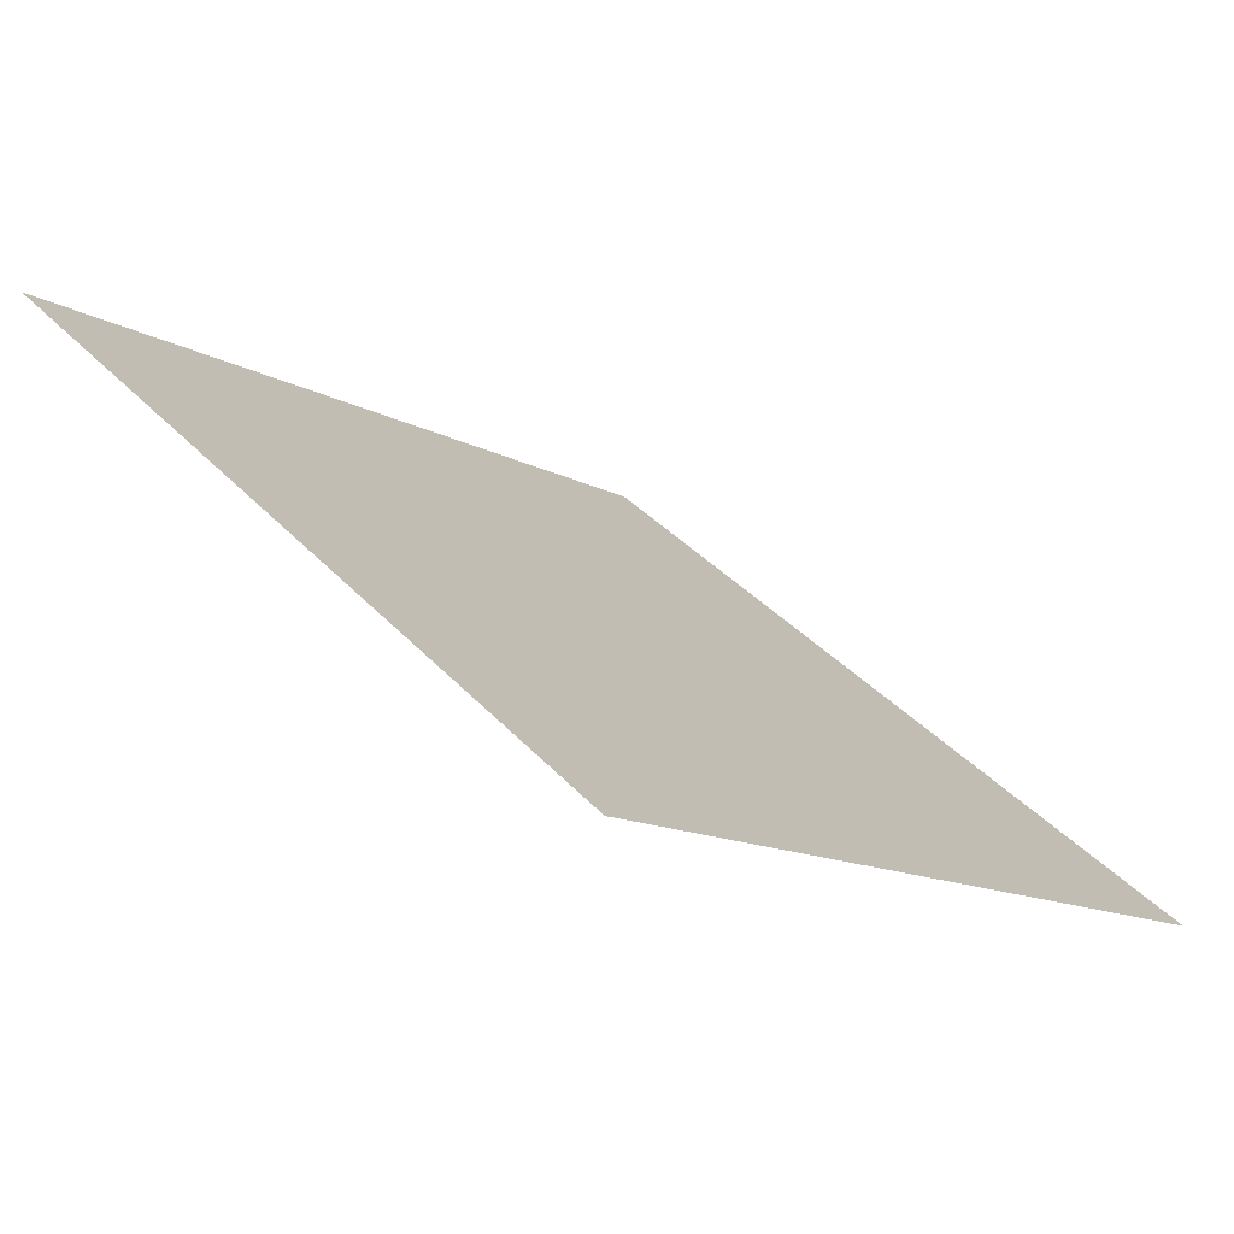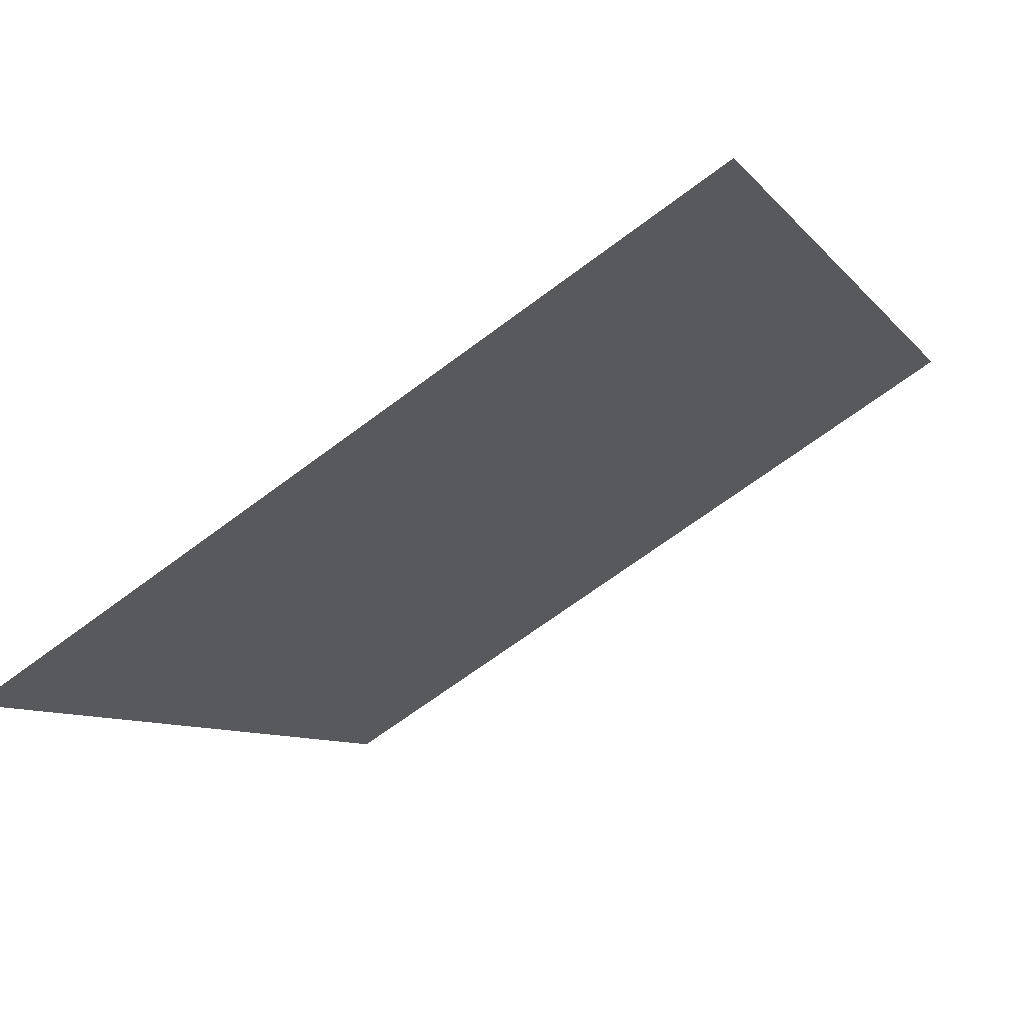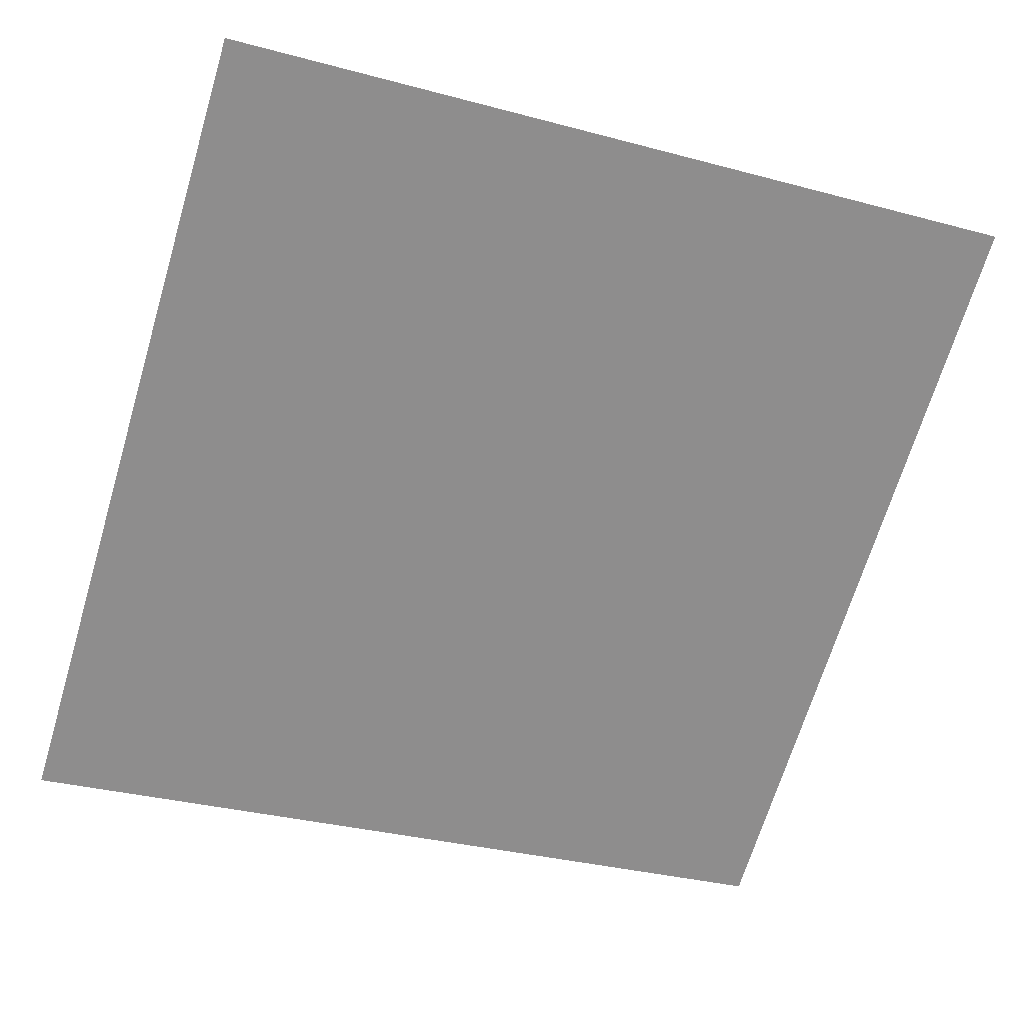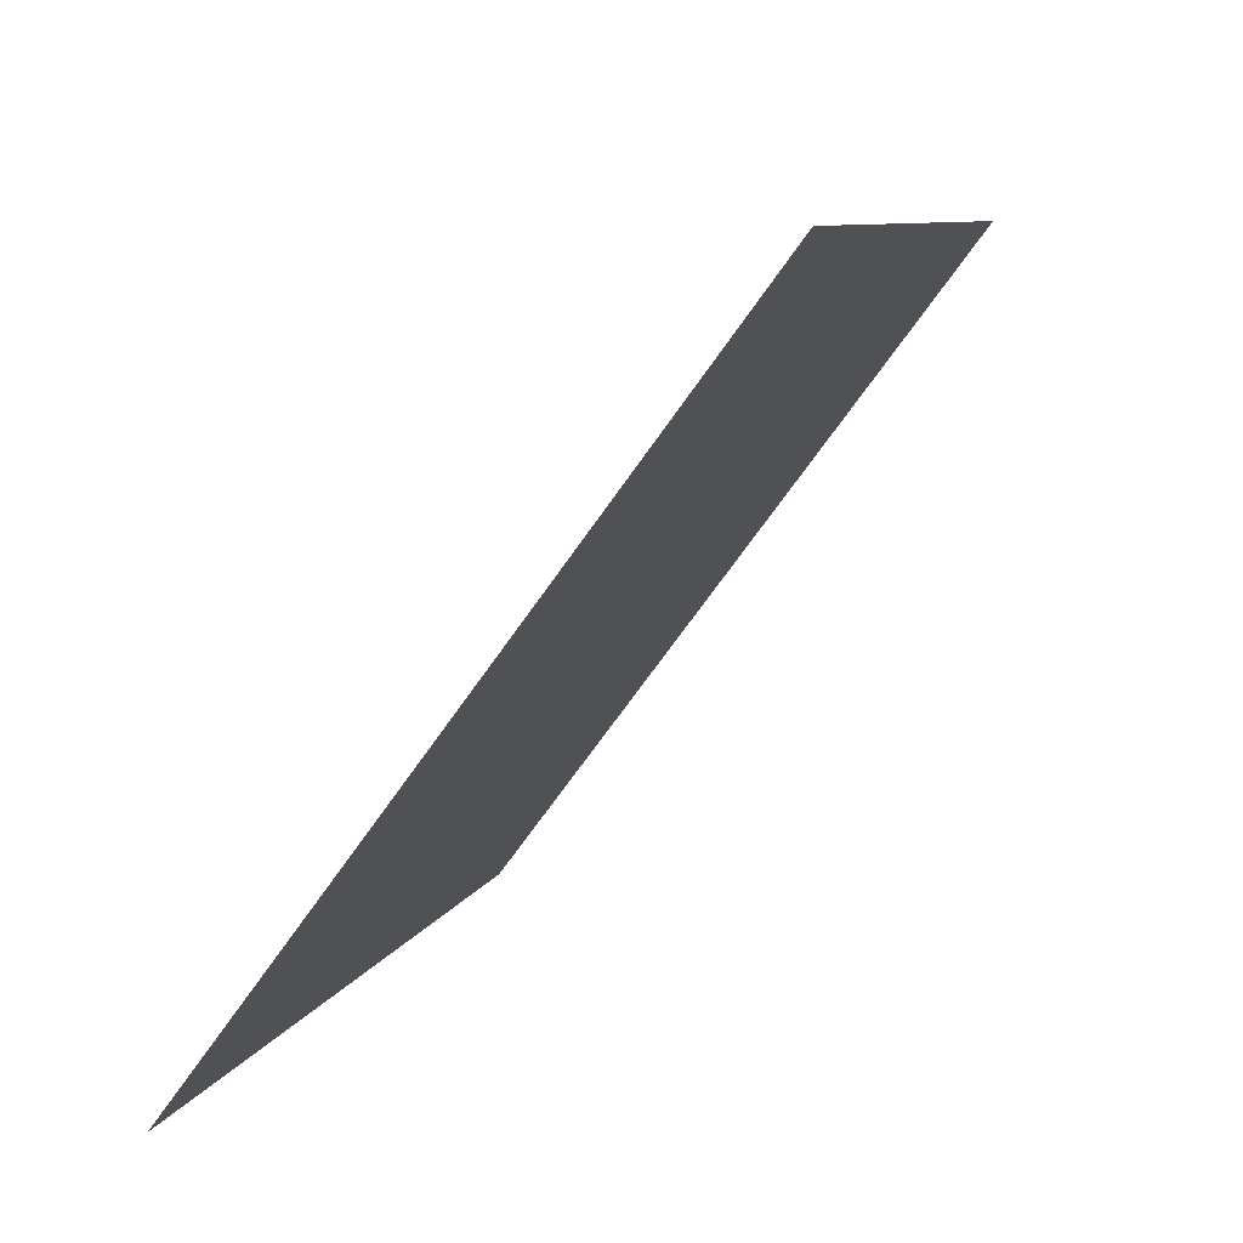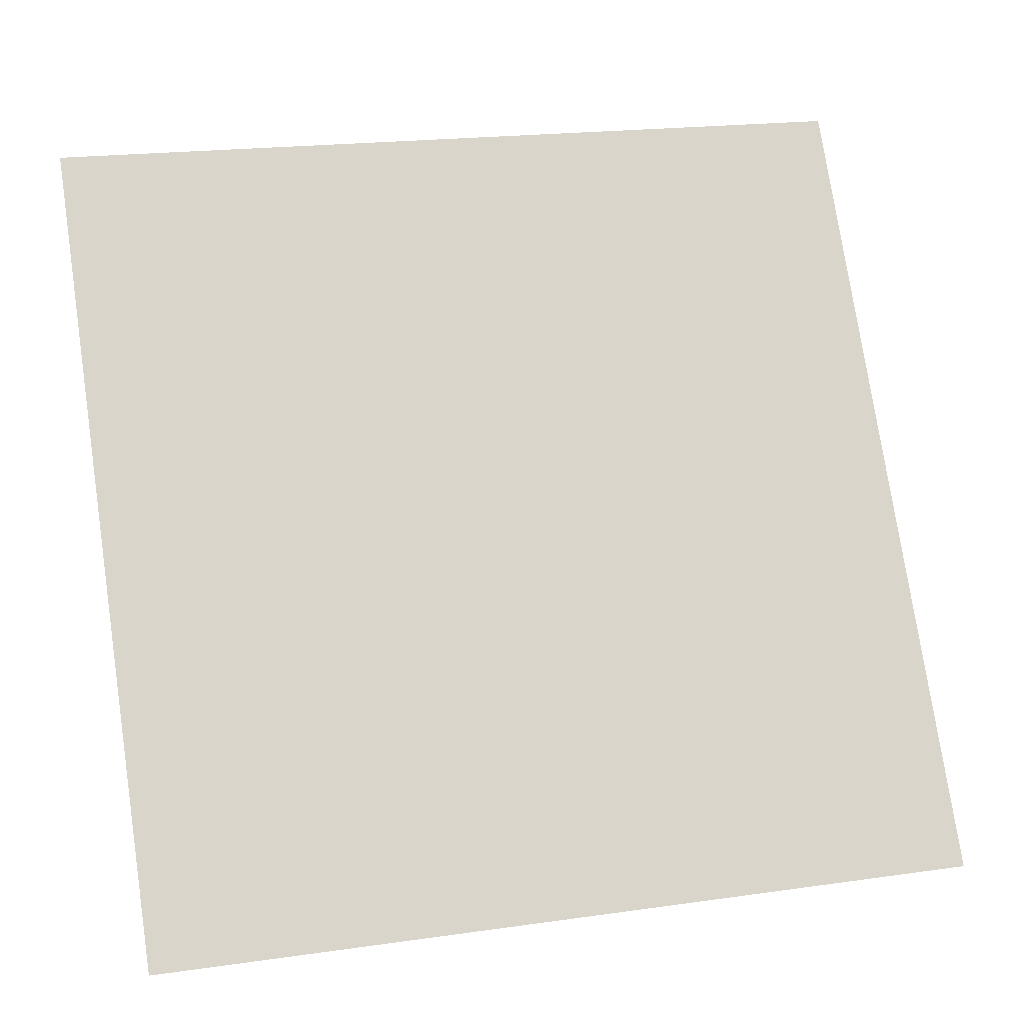
<metadata>
{"format":"obj","ext":"obj","renderer":"f3d","projection":"perspective","resolution":1024,"background":"white","views":[{"elev":37.1,"azim":53.0,"up":"+Y"},{"elev":-67.8,"azim":35.7,"up":"+Z"},{"elev":-29.0,"azim":-19.7,"up":"+Y"},{"elev":8.0,"azim":104.4,"up":"+Z"},{"elev":22.1,"azim":-16.0,"up":"+Z"}]}
</metadata>
<code>
v -0.1424 0.6321 0.2982
v -0.1489 0.6322 0.2982
v -0.1488 0.6362 0.3035
v -0.1423 0.636 0.3034
f 4 3 2 1

</code>
